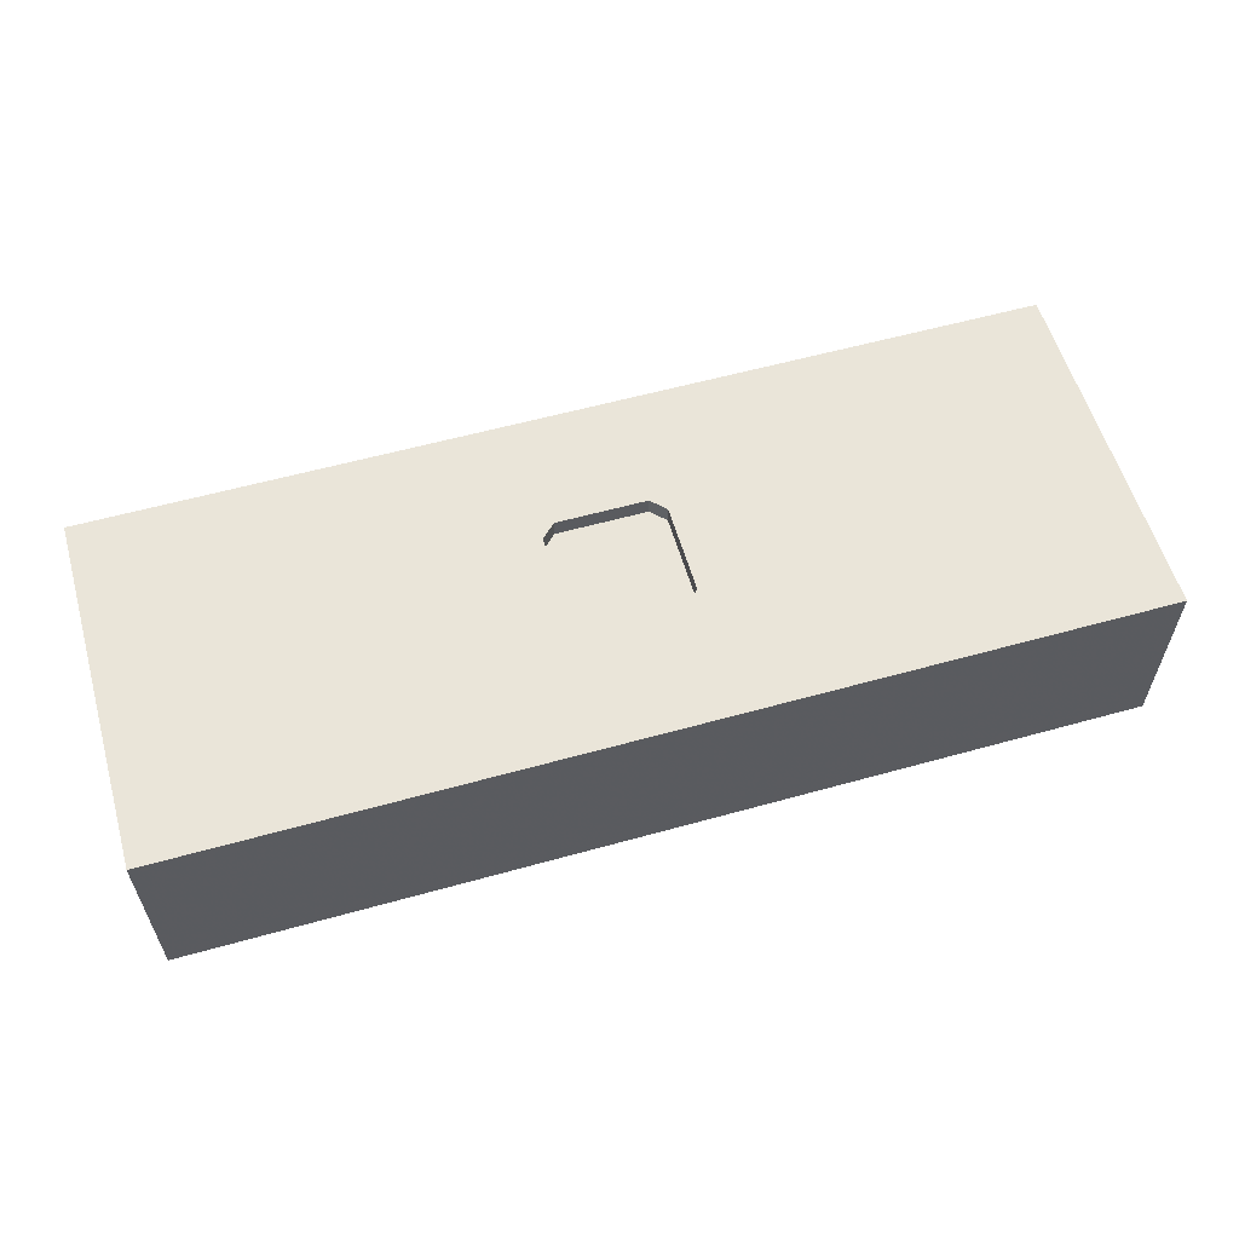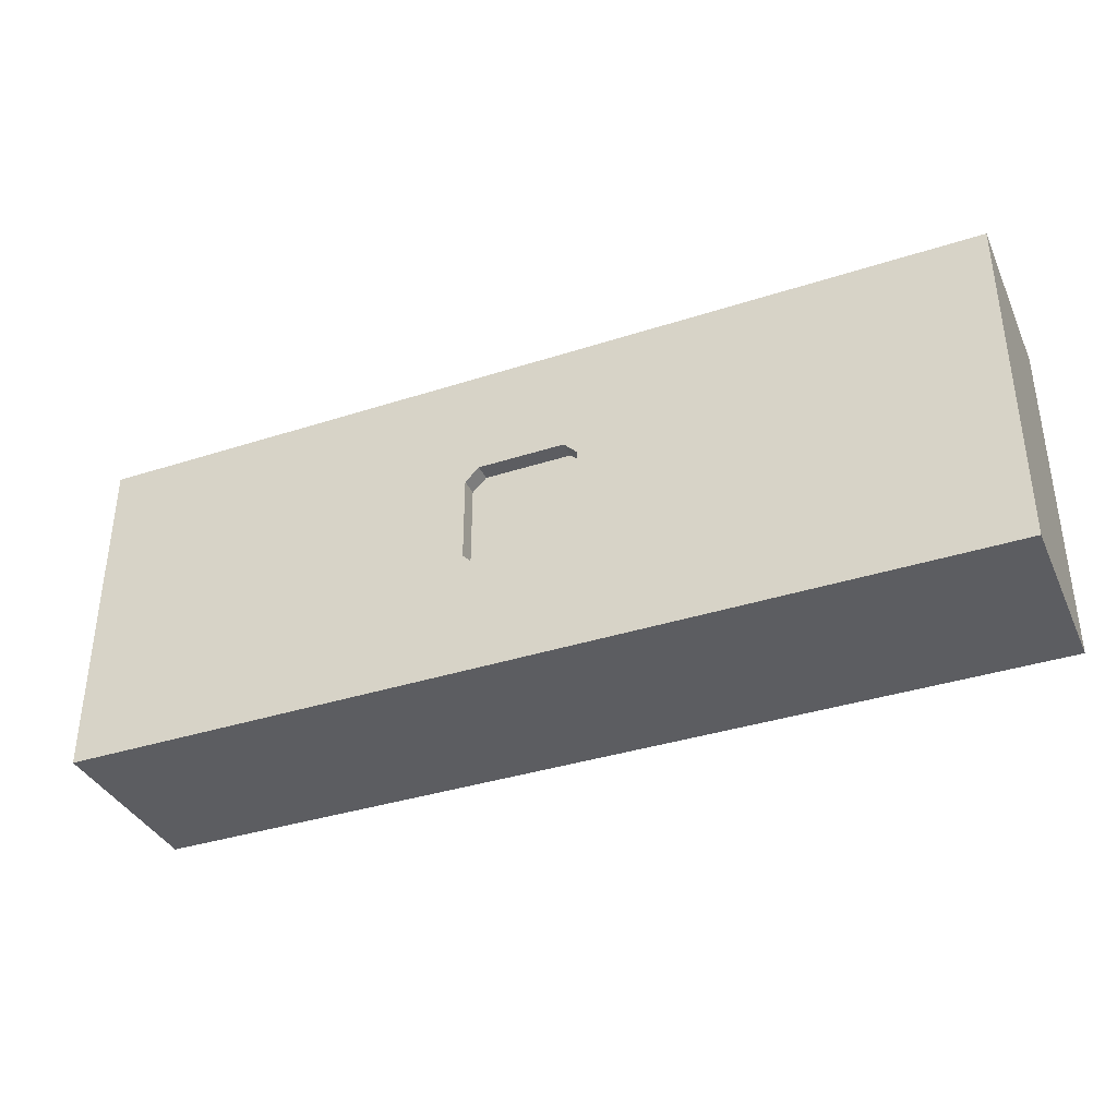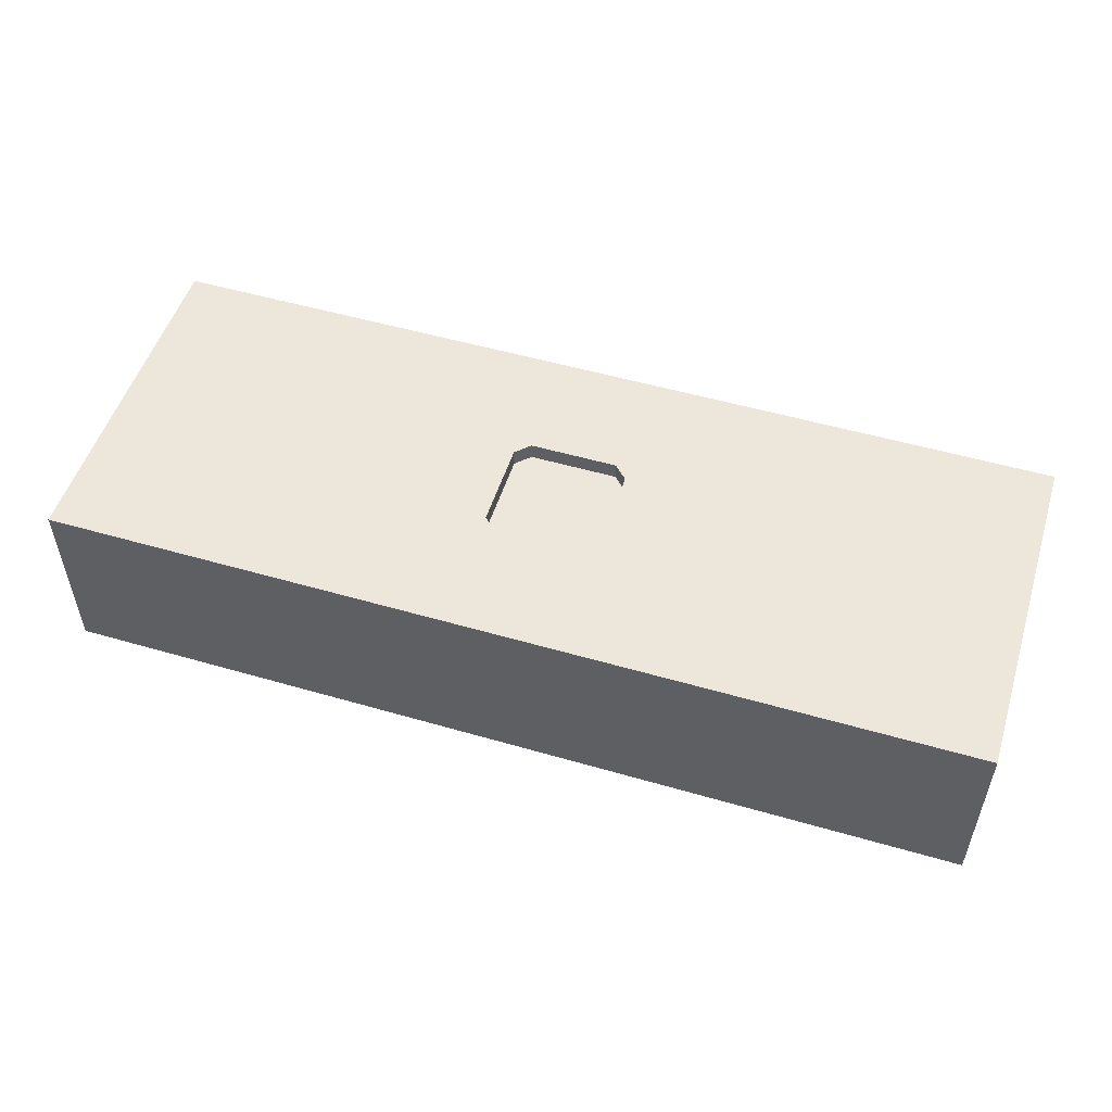
<metadata>
{"format":"obj","ext":"obj","renderer":"f3d","projection":"perspective","resolution":1024,"background":"white","views":[{"elev":58.1,"azim":-16.1,"up":"+Z"},{"elev":-36.8,"azim":22.7,"up":"+Y"},{"elev":52.1,"azim":17.4,"up":"+Z"}]}
</metadata>
<code>
v 175 80.35 72.5
v 374.8 0 80
v 198.7 50 72.5
v 225 84.39 76.25
v 58.01 150 20
v 209.5 50 76.26
v 225 74.06 72.5
v 190 100 76.25
v 201.7 50 80
v 175 78.25 80
v 195.7 100 72.5
v 295.4 150 12.56
v 286 133.3 0
v 312.2 21.03 0
v 381.5 135.3 0
v 381.9 0 62.53
v 123.4 150 18.19
v 257.3 150 54.75
v 18.54 0 63.77
v 252.1 125.8 80
v 322.6 41.93 0
v 351.4 42.34 0
v 263.1 24.77 0
v 237.5 19.99 80
v 0 73.58 0
v 270 46.31 0
v 29.99 150 20.09
v 102 84.46 0
v 229.3 0 59.73
v 28.46 0 80
v 211.9 27.01 80
v 298.7 52.73 80
v 349.8 86.17 80
v 400 150 50.94
v 147 21.64 80
v 19.81 43.52 80
v 26.93 109.5 0
v 70.06 111.5 0
v 139.8 40.69 80
v 0 85.06 29.12
v 245.1 18.89 0
v 293.6 68.93 80
v 0 127 0
v 400 24.3 80
v 81.51 85.35 0
v 191.8 33.93 80
v 366.7 65.13 80
v 0 18.36 58.52
v 376.6 0 40.96
v 365.5 150 0
v 14.4 16.27 80
v 336.1 0 58.66
v 345.6 65.82 0
v 317.1 61.94 80
v 144.1 87.79 80
v 348.9 125.5 0
v 160.8 46.39 0
v 151.1 26.77 0
v 43.88 37.73 0
v 314.5 64.77 0
v 287.8 69.38 0
v 400 94.14 43.24
v 348.4 0 80
v 0 150 52.27
v 0 45.04 57.64
v 400 130.6 18.39
v 309.2 23.88 80
v 225 75.5 80
v 22.04 150 54.87
v 400 77.83 22.4
v 400 123.7 0
v 46.04 126.8 80
v 108.8 130.4 0
v 141 68.54 0
v 340 64.2 80
v 26.48 77.38 80
v 400 24.32 40.58
v 73.95 89.11 80
v 142.9 0 58.53
v 382.1 110.2 80
v 330 150 80
v 109 0 80
v 18.96 68.28 0
v 400 35.69 0
v 337.4 22.14 80
v 351 150 19.28
v 237 108.4 80
v 400 21.45 19.76
v 328 83.52 0
v 68.96 38.28 0
v 71.15 150 0
v 47.12 107.9 0
v 233.5 105.4 0
v 0 52.27 0
v 116.5 78.09 80
v 191.5 47.98 0
v 30.97 21.7 0
v 295.3 108.9 0
v 57.41 130.3 0
v 400 0 36.01
v 0 150 30.36
v 273.2 150 0
v 250.3 0 80
v 128.6 20.45 0
v 287.3 28.31 80
v 244.7 150 38.37
v 113 150 51.25
v 230.9 40.26 80
v 366.2 150 60.86
v 241.4 150 0
v 215.5 43.27 0
v 400 97.58 80
v 285.3 18.29 0
v 249.9 38.95 80
v 130.3 150 62.72
v 19.85 46.97 0
v 148.5 0 27.03
v 299.8 0 0
v 350.6 0 37.64
v 228.8 0 21.91
v 0 112.2 39.85
v 400 0 80
v 89.42 40.89 0
v 68.26 60.57 80
v 332.4 104.3 80
v 96.01 63.28 0
v 375.1 129.8 80
v 322.5 81.24 80
v 400 93.25 0
v 58.07 18.94 0
v 220.8 150 40.56
v 219 100 80
v 306.9 150 0
v 374.7 52.88 0
v 28 0 36.48
v 122.6 0 27.91
v 161.4 150 39.13
v 400 44.5 56.45
v 181 100 72.5
v 87.06 150 80
v 0 27.85 0
v 37.52 24.34 80
v 0 129.1 36.12
v 162.3 73.65 80
v 268.4 0 0
v 68.82 150 41.75
v 259.9 64.88 0
v 230 150 19.7
v 309.9 150 59.2
v 12.16 0 43.14
v 141.2 63.54 80
v 156.4 150 0
v 183 150 0
v 239.4 0 0
v 136.1 129.6 0
v 225 56 72.5
v 400 150 27.18
v 175 94 72.5
v 200.7 113.6 80
v 0 59.33 80
v 400 0 22.75
v 181 50 72.5
v 225 56 80
v 96.15 0 27.19
v 116.9 0 54.45
v 202 150 19.91
v 345.8 0 20.23
v 225 94 80
v 261.2 150 80
v 286 0 26.15
v 47.64 0 0
v 215.1 0 80
v 74.67 0 0
v 38.75 0 18.44
v 72.24 61.66 0
v 175 56 80
v 188.1 125.5 0
v 303.2 97.61 80
v 225 94 72.5
v 168 65.7 0
v 359 111.7 80
v 0 150 80
v 0 85.78 80
v 151.8 150 59.93
v 24.8 105.8 80
v 96.66 99.12 80
v 400 45.51 31.25
v 35.01 86.17 0
v 400 18.73 62.08
v 175.5 114.1 80
v 0 0 59.98
v 352.9 46.73 80
v 142.6 150 80
v 78.78 0 41.51
v 191.8 0 38.72
v 363.1 150 80
v 175 56 72.5
v 366.6 150 36.54
v 221.3 127.8 0
v 194.7 16.69 80
v 374.2 79.9 0
v 219 100 72.5
v 13 125.1 0
v 96.43 150 64.75
v 400 67.48 45.37
v 125.8 23.67 80
v 377.1 150 16.62
v 275.7 87.7 0
v 314.4 120.5 80
v 400 150 0
v 238.6 58.42 80
v 249.3 88.34 80
v 131.1 150 41.32
v 376.1 89.32 80
v 177.1 150 20.78
v 216.1 0 40.81
v 186.6 131.3 80
v 210.9 150 0
v 0 150 0
v 400 0 0
v 400 49.46 80
v 350.1 95.16 0
v 259.5 150 21.2
v 267.3 20.33 80
v 279 150 56.09
v 400 70.14 80
v 60.42 0 27.29
v 377.2 41.44 80
v 93.31 108.7 0
v 227.6 150 80
v 126.7 89.75 0
v 219 50 72.5
v 76.41 19.77 80
v 372.8 0 19.75
v 184.2 0 80
v 0 0 80
v 112.8 150 80
v 133.1 0 80
v 338.2 150 41.95
v 338.4 23.19 0
v 0 30.86 80
v 110.3 46.59 80
v 0 0 0
v 298.1 43.62 0
v 21.53 0 0
v 0 33.42 17.88
v 41.51 61.53 0
v 169.2 150 80
v 158.3 0 80
v 101.9 0 0
v 175 67.66 76.26
v 127.1 0 0
v 200.6 0 59.38
v 127.1 130.4 80
v 302.4 150 37.61
v 54.68 102 80
v 175 94 80
v 400 87.16 62.62
v 358.2 0 58.08
v 212.9 0 0
v 0 30.31 39.33
v 181 50 80
v 235.7 58.3 0
v 324.2 105.5 0
v 13.13 0 20.32
v 186.5 150 37.71
v 186.1 0 0
v 76.31 150 62.43
v 174.7 150 57.5
v 259.2 107 80
v 201.6 0 19.93
v 365.2 22.16 80
v 256.6 0 24.44
v 268.5 150 38.52
v 253.6 132.7 0
v 114.8 110.7 0
v 375.5 108.6 0
v 95.33 0 55.04
v 58.05 81.06 0
v 328.5 42.3 80
v 119 65.74 0
v 20.81 130.1 80
v 400 117.6 45.36
v 83.11 0 80
v 282.5 0 80
v 84.74 43.19 80
v 126.4 50.97 80
v 83.42 130.3 0
v 83.15 16.39 0
v 281.7 117.3 80
v 98.86 22.33 80
v 14.58 90.13 0
v 62.39 150 80
v 169.1 0 53.84
v 122.2 105.5 80
v 177.2 103 0
v 0 116.5 18.97
v 243.1 0 46.37
v 174.8 24 0
v 0 117.1 80
v 316.7 0 25.59
v 92.1 69.55 80
v 244 40.05 0
v 157.6 86.18 0
v 360.9 0 0
v 32.02 130.7 0
v 128.9 150 0
v 98.9 150 0
v 55.68 150 58.33
v 150.2 150 18.46
v 52.99 76.4 80
v 338.8 150 0
v 112.3 42.86 0
v 270.4 0 52.19
v 304.1 86.94 0
v 135.5 45.17 0
v 75.72 124.2 80
v 276 46.09 80
v 63.35 0 56.95
v 196.6 150 80
v 0 108.9 0
v 400 63.81 0
v 154.9 0 0
v 0 103.6 56.22
v 400 109.6 65.57
v 264.1 66.4 80
v 275.4 94.73 80
v 400 136.2 39.85
v 400 150 80
v 170.3 25.56 80
v 200.7 104.6 0
v 295.8 150 80
v 173.5 0 19.21
v 0 94.43 0
v 85.87 150 25.3
v 103.2 21.87 0
v 212.7 87.06 72.5
v 157.3 44.39 80
v 375.6 27.24 0
v 203.2 70.83 72.5
v 400 122.8 80
v 264.7 109.2 0
v 302 0 53.74
v 213.7 128.2 80
v 318.6 0 80
v 186.8 79.67 0
v 0 130.6 60.06
v 99.52 127.6 80
v 55.47 0 80
v 161.2 129.7 0
v 205.9 150 58.98
v 181 100 80
v 162.5 129.2 80
v 41.29 150 0
v 400 105.9 21.46
v 46.17 150 38.95
v 322.5 150 19.22
v 0 134.9 17.03
v 150.3 110.1 80
v 145.9 108.1 0
v 43.81 52.57 80
v 217.9 73.13 0
v 400 133.8 58.84
v 199.8 22.41 0
v 0 0 33.65
v 0 55.93 29.11
v 231.9 150 57.23
v 46.35 0 39.94
v 40.12 0 59.87
v 202.8 100 80
v 231.7 35.48 0
v 106.9 150 30.36
v 221.3 18.27 0
v 244.4 84.98 0
v 34.31 150 80
v 400 0 53.88
v 60.56 33.39 80
v 317 128.8 0
v 328.9 0 0
v 0 73.03 59.56
v 219 50 80
v 345.1 128.3 80
v 90.09 150 49.18
f 10 176 251
f 1 197 340
f 257 10 158
f 85 63 272
f 16 2 259
f 197 162 340
f 162 262 3
f 4 7 68
f 156 163 7
f 163 68 7
f 241 51 36
f 176 10 144
f 158 10 1
f 168 68 212
f 68 168 4
f 160 241 36
f 142 36 51
f 179 202 337
f 8 11 370
f 357 12 255
f 12 357 133
f 378 13 133
f 13 378 98
f 244 113 26
f 118 113 14
f 34 198 109
f 196 109 81
f 15 71 277
f 50 15 56
f 100 376 49
f 352 159 190
f 319 227 194
f 194 227 164
f 18 225 274
f 18 169 225
f 149 225 332
f 365 265 150
f 243 265 365
f 236 191 19
f 365 150 191
f 96 57 180
f 316 74 57
f 20 290 169
f 21 244 60
f 60 53 21
f 134 22 53
f 22 134 339
f 26 23 303
f 23 26 113
f 10 257 144
f 55 144 257
f 379 305 167
f 121 40 324
f 371 263 303
f 147 303 263
f 243 246 141
f 172 103 24
f 114 24 224
f 25 94 366
f 100 77 376
f 2 16 122
f 61 244 26
f 231 28 276
f 94 116 141
f 83 116 94
f 172 253 29
f 236 30 51
f 150 135 19
f 106 18 274
f 33 47 214
f 112 214 226
f 354 306 219
f 380 183 324
f 99 92 306
f 288 38 99
f 83 247 116
f 130 59 90
f 118 14 379
f 283 328 363
f 244 14 113
f 112 325 341
f 66 157 328
f 338 35 330
f 35 338 39
f 203 37 321
f 37 306 92
f 45 279 38
f 287 206 39
f 39 206 35
f 334 25 40
f 121 324 347
f 371 303 41
f 147 26 303
f 326 42 327
f 345 63 85
f 58 57 299
f 258 62 325
f 57 96 299
f 283 363 325
f 310 307 17
f 127 80 341
f 372 17 308
f 341 325 363
f 99 306 354
f 122 44 2
f 193 254 353
f 175 45 126
f 200 172 31
f 175 279 45
f 24 108 31
f 221 47 228
f 243 365 246
f 100 49 161
f 16 49 376
f 85 272 192
f 192 75 280
f 33 214 181
f 49 119 234
f 52 119 259
f 348 295 254
f 51 30 142
f 254 295 359
f 34 329 363
f 341 363 329
f 275 13 342
f 374 342 208
f 78 256 311
f 317 256 78
f 119 52 301
f 60 89 53
f 134 53 201
f 95 55 295
f 329 196 127
f 63 259 2
f 181 127 382
f 222 264 56
f 359 353 254
f 190 353 359
f 74 304 180
f 280 67 85
f 161 88 100
f 49 234 161
f 64 69 101
f 259 119 49
f 193 353 248
f 170 273 145
f 376 122 16
f 97 130 171
f 273 314 298
f 250 136 164
f 12 102 223
f 295 186 95
f 202 370 11
f 78 311 124
f 335 146 383
f 61 60 244
f 241 48 236
f 104 336 313
f 86 312 357
f 154 373 41
f 332 169 290
f 239 198 86
f 173 164 227
f 268 146 309
f 79 238 165
f 186 78 302
f 93 374 362
f 59 97 116
f 366 40 25
f 288 229 38
f 155 360 276
f 55 151 144
f 292 37 188
f 260 364 373
f 46 31 9
f 260 271 267
f 146 335 5
f 312 86 50
f 322 84 134
f 133 357 312
f 221 44 138
f 118 170 145
f 103 224 24
f 59 247 90
f 274 225 255
f 216 29 253
f 188 279 247
f 370 352 8
f 363 328 34
f 296 304 360
f 242 291 206
f 228 192 272
f 299 364 267
f 132 168 87
f 110 218 148
f 73 276 229
f 308 73 288
f 282 185 72
f 318 326 114
f 31 46 200
f 217 190 159
f 171 173 227
f 128 54 75
f 72 317 293
f 199 93 331
f 290 209 332
f 45 28 126
f 60 61 315
f 275 199 110
f 344 159 132
f 315 89 60
f 166 148 218
f 152 310 215
f 174 368 135
f 305 379 240
f 377 349 233
f 103 285 224
f 374 93 342
f 177 350 153
f 115 213 107
f 125 33 181
f 348 317 186
f 210 157 66
f 126 281 313
f 288 99 91
f 322 134 201
f 77 100 88
f 202 179 132
f 338 151 39
f 212 87 168
f 75 33 128
f 293 140 268
f 55 257 359
f 117 333 294
f 92 99 38
f 313 316 104
f 148 131 106
f 123 175 126
f 189 138 44
f 103 172 29
f 344 320 217
f 131 367 106
f 220 88 161
f 241 65 48
f 142 349 377
f 120 216 271
f 248 320 269
f 168 132 179
f 284 233 349
f 111 362 263
f 18 106 367
f 183 76 185
f 75 47 33
f 11 337 202
f 221 228 44
f 334 292 25
f 367 351 230
f 260 267 364
f 40 366 380
f 182 64 347
f 330 46 262
f 124 302 78
f 237 254 193
f 149 81 239
f 253 235 294
f 249 238 79
f 152 307 310
f 257 158 352
f 293 375 72
f 283 325 62
f 263 374 147
f 210 71 15
f 209 382 81
f 11 1 340
f 284 349 319
f 206 287 242
f 9 31 381
f 368 369 135
f 352 370 159
f 187 205 138
f 337 11 340
f 68 163 211
f 302 95 186
f 372 213 17
f 382 209 125
f 263 371 111
f 137 215 310
f 149 255 225
f 212 327 270
f 252 104 323
f 242 287 95
f 377 361 142
f 115 184 213
f 368 319 369
f 103 298 314
f 131 351 367
f 179 4 168
f 3 6 232
f 164 165 278
f 219 203 43
f 268 383 146
f 176 144 338
f 178 125 209
f 248 217 320
f 305 339 220
f 111 96 362
f 282 300 185
f 319 368 227
f 162 197 262
f 130 97 59
f 90 123 289
f 91 354 5
f 108 381 31
f 41 23 145
f 132 370 202
f 54 42 32
f 300 282 182
f 184 137 213
f 129 355 70
f 180 346 96
f 175 90 247
f 139 352 158
f 335 383 372
f 232 6 381
f 380 65 160
f 309 356 69
f 212 270 87
f 167 234 119
f 241 160 65
f 222 56 277
f 83 188 247
f 239 86 357
f 257 352 190
f 176 262 197
f 98 342 13
f 322 70 187
f 113 145 23
f 46 330 200
f 207 50 86
f 189 376 77
f 157 34 328
f 125 128 33
f 30 369 349
f 357 255 239
f 82 291 284
f 304 346 180
f 138 205 226
f 218 110 199
f 190 359 257
f 165 136 79
f 106 223 148
f 135 150 265
f 383 268 204
f 261 48 65
f 183 160 76
f 251 1 10
f 342 93 275
f 65 380 366
f 317 348 140
f 353 190 217
f 62 205 70
f 165 164 136
f 141 116 97
f 241 236 51
f 250 336 252
f 232 340 3
f 163 156 381
f 215 137 266
f 382 125 181
f 188 83 292
f 208 147 374
f 220 84 88
f 243 141 245
f 42 128 178
f 2 272 63
f 208 61 147
f 176 197 251
f 316 58 104
f 325 112 258
f 331 177 199
f 30 19 369
f 291 242 286
f 7 4 179
f 267 323 299
f 260 373 154
f 232 381 156
f 270 290 20
f 233 284 291
f 348 254 237
f 139 1 11
f 167 119 301
f 198 207 86
f 193 115 237
f 337 340 7
f 376 189 122
f 354 27 5
f 126 28 281
f 192 228 47
f 208 98 315
f 233 291 286
f 82 284 278
f 102 110 223
f 185 76 256
f 272 2 44
f 320 344 230
f 216 298 29
f 153 152 215
f 141 246 94
f 326 212 211
f 230 169 367
f 41 303 23
f 160 36 76
f 333 267 271
f 204 237 107
f 124 377 286
f 174 227 368
f 248 184 193
f 309 146 356
f 53 22 21
f 152 153 350
f 336 250 289
f 125 178 128
f 138 77 187
f 355 66 283
f 323 333 117
f 1 251 197
f 356 146 5
f 210 207 157
f 84 187 88
f 148 223 110
f 229 288 73
f 300 324 183
f 236 48 191
f 139 8 352
f 210 15 50
f 372 308 335
f 84 322 187
f 252 323 117
f 106 274 223
f 58 316 57
f 336 123 313
f 43 297 358
f 128 42 54
f 249 294 235
f 9 262 46
f 280 85 192
f 302 286 242
f 199 275 93
f 9 381 6
f 268 309 293
f 91 335 308
f 235 200 330
f 177 296 350
f 45 229 28
f 188 37 92
f 145 273 154
f 94 25 83
f 115 107 237
f 217 248 353
f 320 351 269
f 318 224 105
f 170 301 343
f 181 80 127
f 117 136 252
f 235 253 172
f 211 108 114
f 77 138 189
f 120 154 273
f 277 56 15
f 34 109 329
f 329 109 196
f 321 297 43
f 295 55 359
f 34 157 198
f 237 140 348
f 30 349 142
f 258 205 62
f 279 175 247
f 14 240 379
f 89 222 53
f 356 5 27
f 59 116 247
f 179 337 7
f 221 138 226
f 84 339 134
f 313 281 316
f 263 362 374
f 143 121 347
f 180 57 74
f 264 98 378
f 115 193 184
f 110 102 275
f 236 19 30
f 129 277 71
f 312 56 378
f 249 235 330
f 275 102 13
f 62 70 355
f 45 38 229
f 354 91 99
f 240 14 21
f 312 378 133
f 201 53 222
f 301 379 167
f 378 56 264
f 305 240 339
f 42 326 318
f 302 124 286
f 281 231 74
f 229 276 28
f 87 270 20
f 320 230 351
f 126 313 123
f 345 52 63
f 271 216 195
f 289 173 130
f 48 261 365
f 246 366 94
f 205 187 70
f 43 203 321
f 224 318 114
f 345 67 285
f 24 31 172
f 164 278 194
f 344 132 87
f 169 230 20
f 323 104 58
f 121 297 40
f 360 350 296
f 318 32 42
f 68 211 212
f 160 183 380
f 334 40 297
f 235 172 200
f 135 265 174
f 300 347 324
f 261 246 365
f 153 218 177
f 82 238 206
f 381 108 163
f 155 152 350
f 91 308 288
f 11 8 139
f 226 258 112
f 90 289 130
f 171 130 173
f 209 290 178
f 331 346 296
f 154 120 260
f 315 264 89
f 327 290 270
f 82 206 291
f 311 361 124
f 83 25 292
f 156 7 340
f 279 188 92
f 9 3 262
f 3 340 162
f 304 296 346
f 348 186 295
f 284 319 278
f 346 331 362
f 80 181 214
f 107 372 383
f 207 198 157
f 208 315 61
f 161 234 220
f 238 35 206
f 109 239 81
f 137 310 213
f 307 73 308
f 44 122 189
f 101 69 27
f 276 73 155
f 52 345 343
f 314 170 343
f 273 298 120
f 91 5 335
f 50 207 210
f 328 283 66
f 240 21 22
f 212 326 327
f 327 178 290
f 178 327 42
f 370 132 159
f 82 165 238
f 345 85 67
f 219 101 27
f 223 274 12
f 173 289 250
f 97 245 141
f 249 330 35
f 58 299 323
f 238 249 35
f 287 39 151
f 331 296 177
f 323 267 333
f 369 319 349
f 81 332 209
f 69 375 309
f 114 108 24
f 211 163 108
f 222 89 264
f 219 358 101
f 334 297 321
f 221 226 47
f 334 321 292
f 87 20 344
f 6 3 9
f 158 1 139
f 232 156 340
f 71 355 129
f 55 95 151
f 176 338 262
f 102 12 133
f 269 184 248
f 192 47 75
f 62 355 283
f 214 47 226
f 273 170 314
f 231 276 360
f 329 127 341
f 93 362 331
f 362 96 346
f 287 151 95
f 300 182 347
f 183 185 300
f 259 63 52
f 245 171 174
f 285 343 345
f 211 114 326
f 129 322 201
f 64 101 143
f 347 64 143
f 19 191 150
f 312 50 56
f 222 277 201
f 364 96 111
f 314 343 285
f 356 27 69
f 105 285 67
f 302 242 95
f 105 224 285
f 103 29 298
f 318 105 32
f 231 281 28
f 324 40 380
f 255 12 274
f 343 301 52
f 123 90 175
f 152 155 307
f 102 133 13
f 191 48 365
f 137 184 269
f 196 382 127
f 244 21 14
f 215 166 153
f 269 266 137
f 266 269 351
f 148 166 131
f 219 27 354
f 253 195 216
f 195 294 333
f 375 182 282
f 203 219 306
f 67 280 32
f 245 97 171
f 333 271 195
f 120 298 216
f 317 72 256
f 186 317 78
f 166 215 266
f 281 74 316
f 203 306 37
f 280 75 54
f 243 245 265
f 292 321 37
f 271 260 120
f 143 358 297
f 311 76 361
f 219 43 358
f 285 103 314
f 249 79 294
f 153 166 218
f 195 253 294
f 252 136 250
f 230 344 20
f 155 350 360
f 231 360 304
f 218 199 177
f 351 131 266
f 82 278 165
f 194 278 319
f 143 297 121
f 272 44 228
f 336 289 123
f 145 113 118
f 294 79 117
f 98 208 342
f 61 26 147
f 364 299 96
f 201 277 129
f 338 330 262
f 369 19 135
f 17 213 310
f 373 111 371
f 166 266 131
f 18 367 169
f 145 154 41
f 151 338 144
f 264 315 98
f 332 81 149
f 307 308 17
f 107 213 372
f 198 239 109
f 255 149 239
f 169 332 225
f 344 217 159
f 371 41 373
f 245 174 265
f 258 226 205
f 227 174 171
f 105 67 32
f 305 220 234
f 234 167 305
f 170 118 301
f 22 339 240
f 84 220 339
f 88 187 77
f 112 341 80
f 173 250 164
f 377 124 361
f 54 32 280
f 311 256 76
f 383 204 107
f 118 379 301
f 112 80 214
f 185 256 72
f 307 155 73
f 111 373 364
f 361 76 36
f 304 74 231
f 259 49 16
f 140 237 204
f 140 204 268
f 136 117 79
f 71 210 66
f 322 129 70
f 282 72 375
f 64 182 69
f 140 293 317
f 375 69 182
f 71 66 355
f 293 309 375
f 142 361 36
f 196 81 382
f 246 261 366
f 233 286 377
f 92 38 279
f 104 252 336
f 261 65 366
f 358 143 101

</code>
